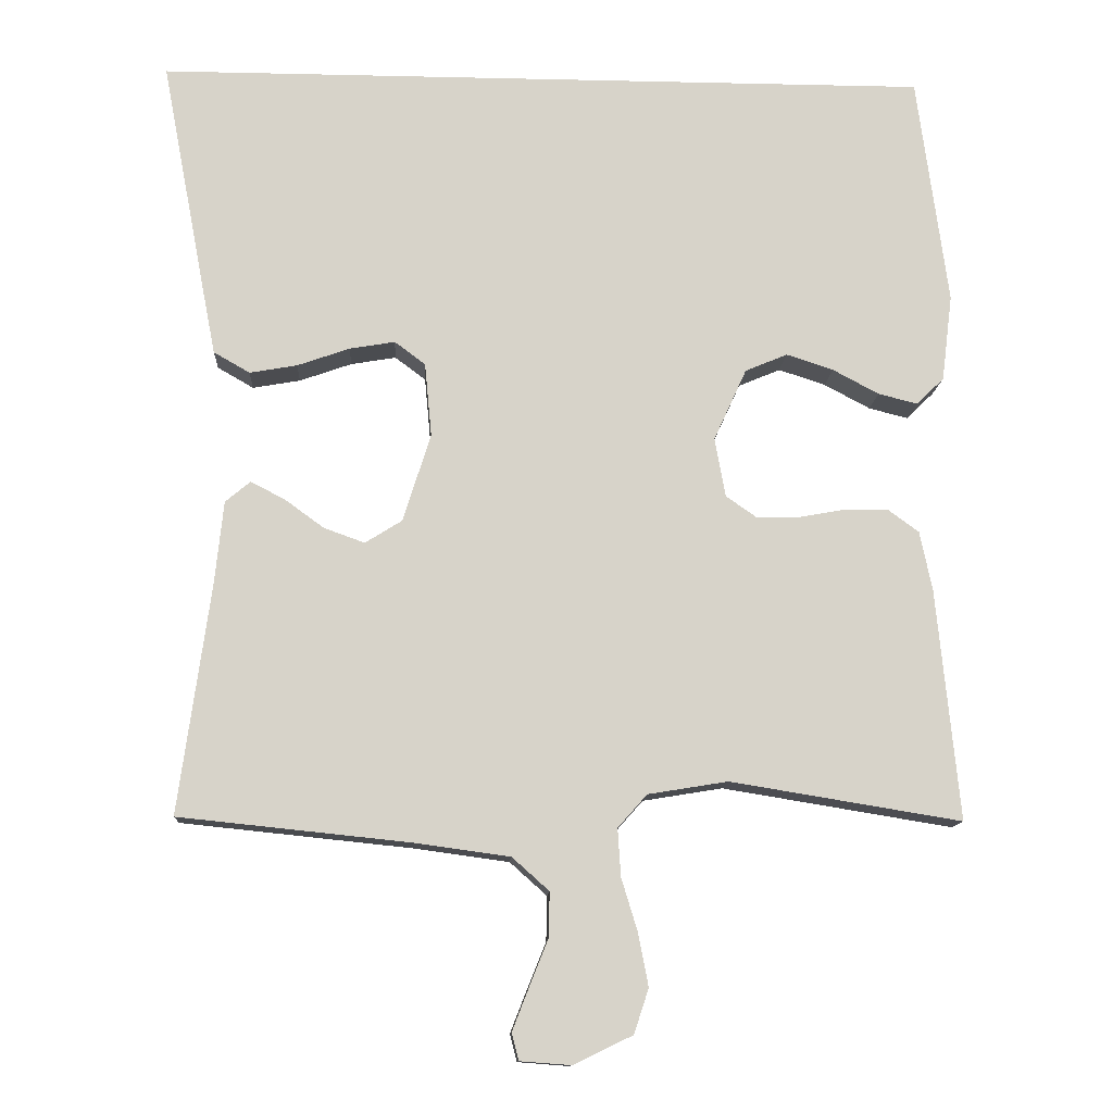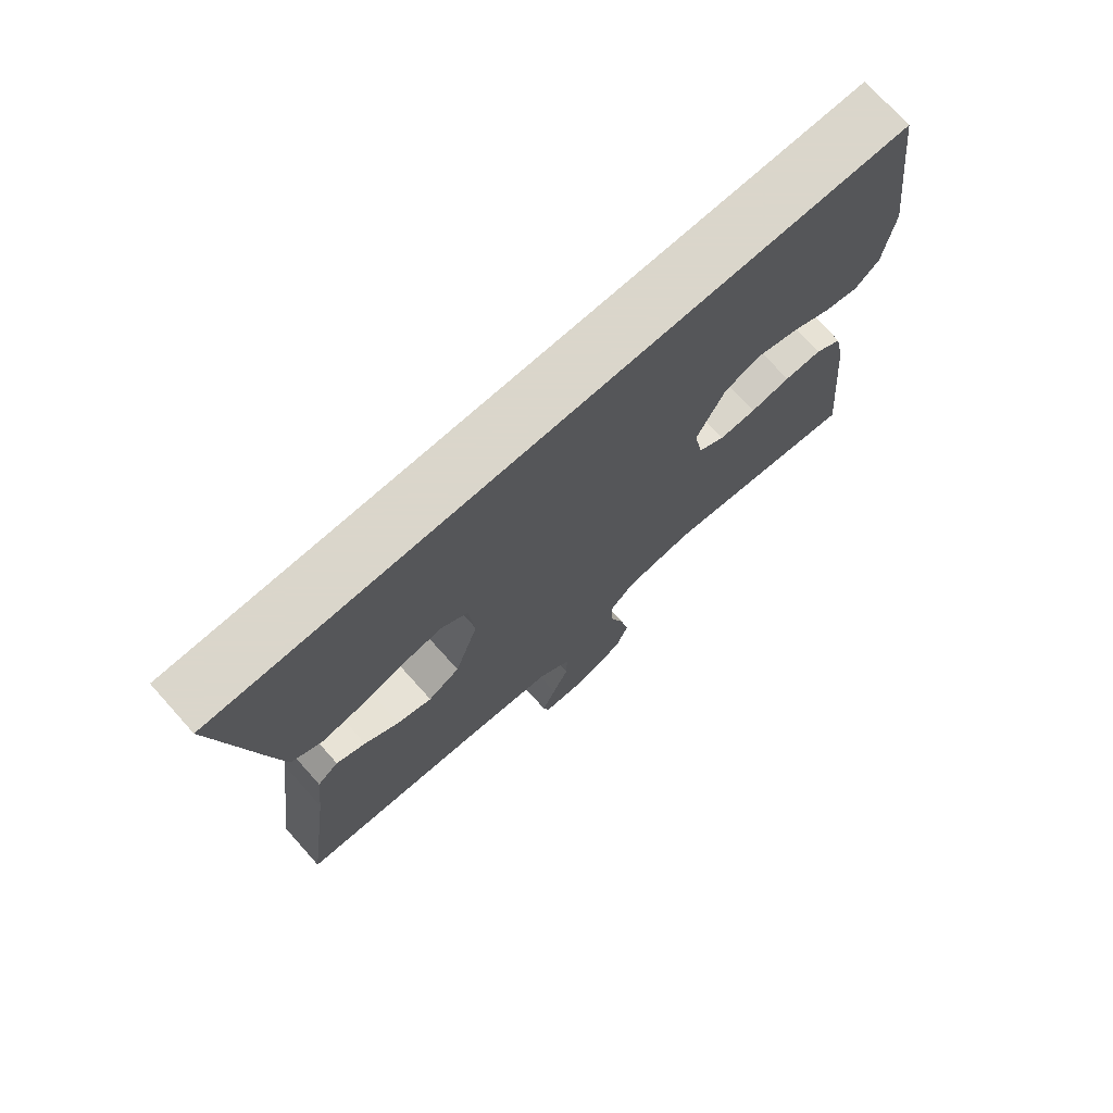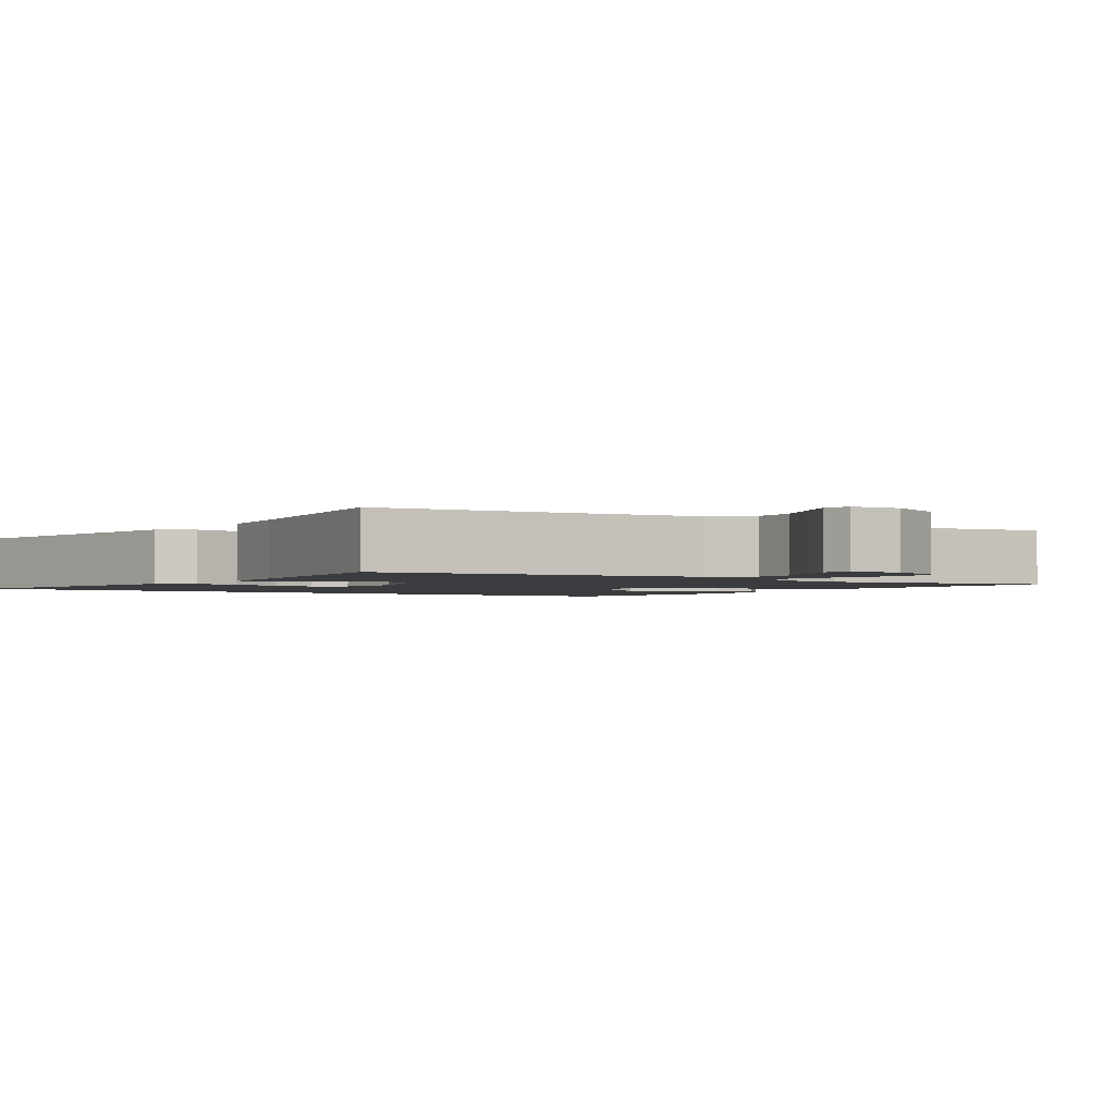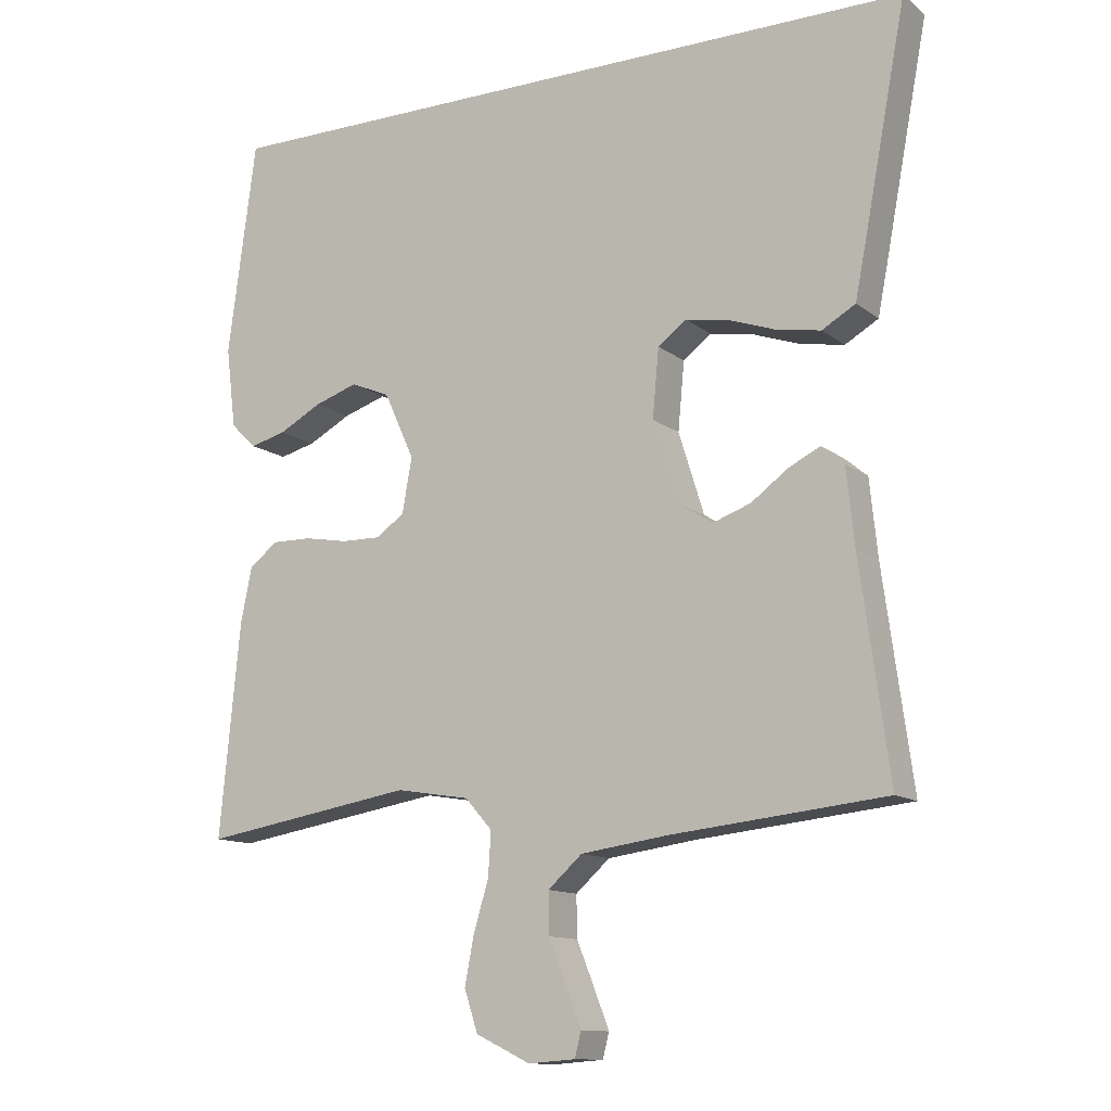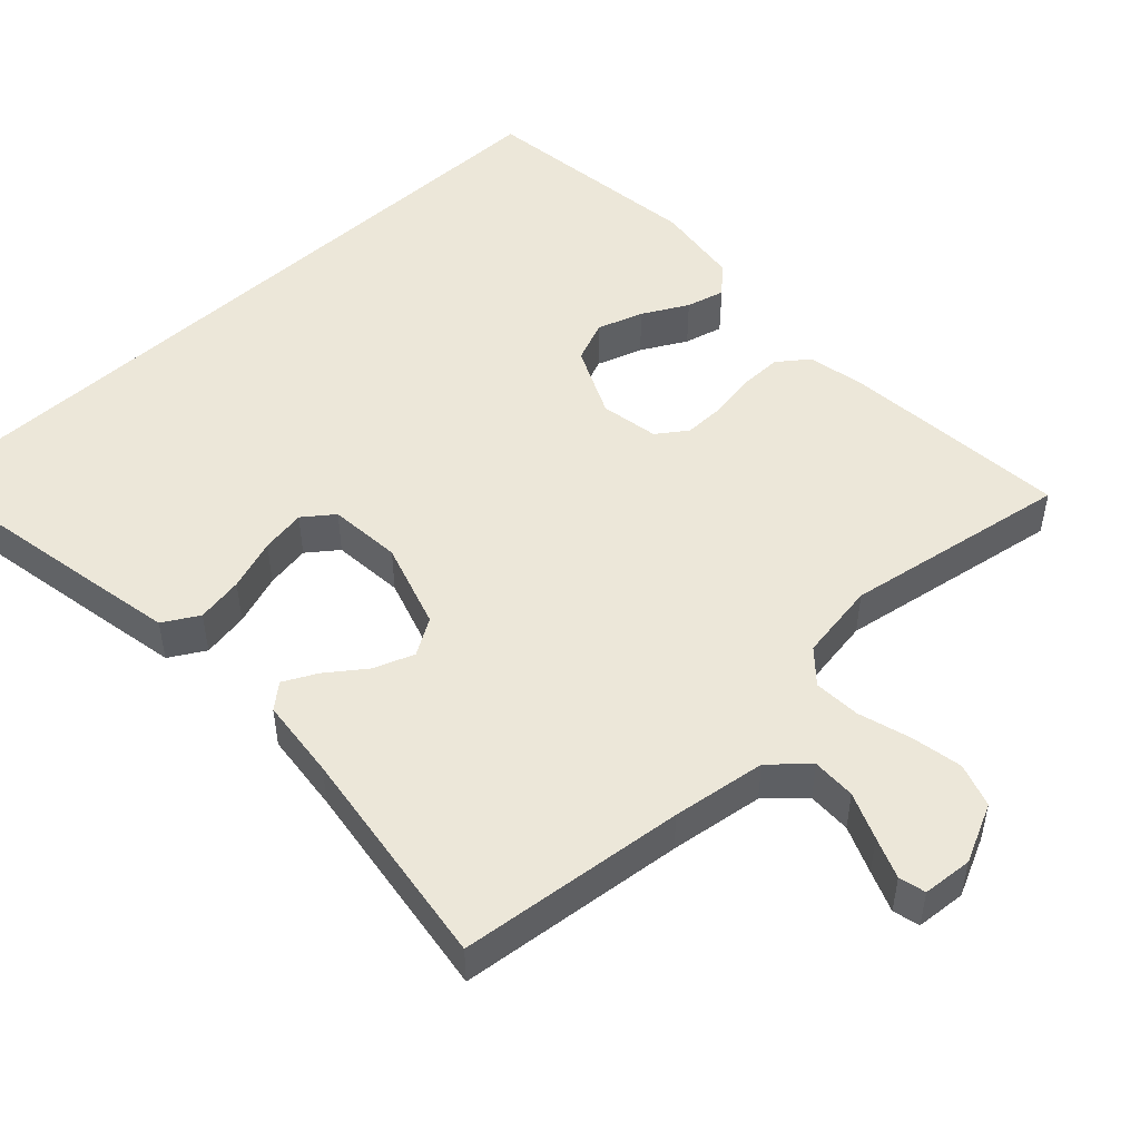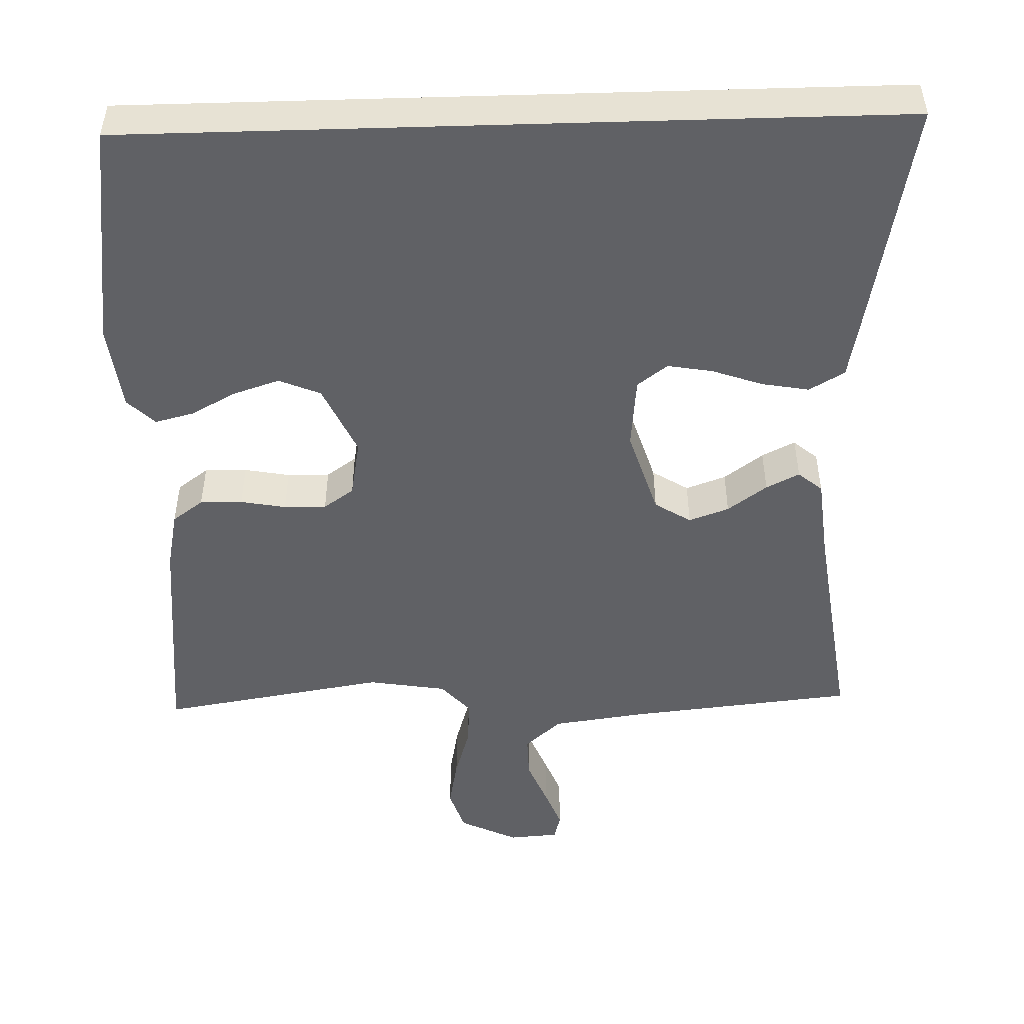
<metadata>
{"format":"obj","ext":"obj","renderer":"f3d","projection":"perspective","resolution":1024,"background":"white","views":[{"elev":-12.5,"azim":177.0,"up":"+Z"},{"elev":73.7,"azim":138.0,"up":"+Z"},{"elev":-2.0,"azim":146.7,"up":"+Y"},{"elev":-12.3,"azim":30.7,"up":"+Z"},{"elev":49.8,"azim":137.2,"up":"+Y"},{"elev":-49.4,"azim":1.7,"up":"+Y"}]}
</metadata>
<code>
v -0.5 0.07 -0.5
v -0.471 0.07 -0.2
v -0.455 0.07 -0.122
v -0.414 0.07 -0.092
v -0.358 0.07 -0.093
v -0.298 0.07 -0.104
v -0.242 0.07 -0.105
v -0.202 0.07 -0.077
v -0.188 0.07 0
v -0.231 0.07 0.094
v -0.286 0.07 0.117
v -0.347 0.07 0.097
v -0.407 0.07 0.065
v -0.458 0.07 0.052
v -0.494 0.07 0.087
v -0.508 0.07 0.2
v -0.468 0.07 0.5
v 0.543 0.07 0.5
v 0.486 0.07 0.2
v 0.468 0.07 0.108
v 0.421 0.07 0.081
v 0.359 0.07 0.092
v 0.291 0.07 0.116
v 0.232 0.07 0.126
v 0.192 0.07 0.096
v 0.183 0.07 0
v 0.219 0.07 -0.115
v 0.267 0.07 -0.145
v 0.32 0.07 -0.126
v 0.372 0.07 -0.088
v 0.416 0.07 -0.066
v 0.448 0.07 -0.093
v 0.459 0.07 -0.2
v 0.5 0.07 -0.5
v 0.2 0.07 -0.531
v 0.076 0.07 -0.548
v 0.028 0.07 -0.591
v 0.029 0.07 -0.649
v 0.054 0.07 -0.711
v 0.075 0.07 -0.765
v 0.066 0.07 -0.8
v 0 0.07 -0.805
v -0.077 0.07 -0.768
v -0.096 0.07 -0.71
v -0.083 0.07 -0.642
v -0.062 0.07 -0.573
v -0.058 0.07 -0.511
v -0.096 0.07 -0.468
v -0.2 0.07 -0.451
v -0.5 0 -0.5
v -0.471 0 -0.2
v -0.455 0 -0.122
v -0.414 0 -0.092
v -0.358 0 -0.093
v -0.298 0 -0.104
v -0.242 0 -0.105
v -0.202 0 -0.077
v -0.188 0 0
v -0.231 0 0.094
v -0.286 0 0.117
v -0.347 0 0.097
v -0.407 0 0.065
v -0.458 0 0.052
v -0.494 0 0.087
v -0.508 0 0.2
v -0.468 0 0.5
v 0.543 0 0.5
v 0.486 0 0.2
v 0.468 0 0.108
v 0.421 0 0.081
v 0.359 0 0.092
v 0.291 0 0.116
v 0.232 0 0.126
v 0.192 0 0.096
v 0.183 0 0
v 0.219 0 -0.115
v 0.267 0 -0.145
v 0.32 0 -0.126
v 0.372 0 -0.088
v 0.416 0 -0.066
v 0.448 0 -0.093
v 0.459 0 -0.2
v 0.5 0 -0.5
v 0.2 0 -0.531
v 0.076 0 -0.548
v 0.028 0 -0.591
v 0.029 0 -0.649
v 0.054 0 -0.711
v 0.075 0 -0.765
v 0.066 0 -0.8
v 0 0 -0.805
v -0.077 0 -0.768
v -0.096 0 -0.71
v -0.083 0 -0.642
v -0.062 0 -0.573
v -0.058 0 -0.511
v -0.096 0 -0.468
v -0.2 0 -0.451
f 43 44 45 46
f 41 42 43 46
f 41 46 47
f 38 39 40 41
f 38 41 47
f 37 38 47
f 36 37 47 48
f 33 34 35
f 33 35 36 48
f 29 30 31 32
f 28 29 32 33
f 20 21 22 23
f 20 23 24
f 19 20 24
f 18 19 24
f 17 18 24 25
f 12 13 14 15
f 11 12 15 16
f 3 4 5 6
f 3 6 7
f 49 1 2 3
f 49 3 7
f 28 33 48 49
f 27 28 49 7
f 26 27 7 8
f 25 26 8 9
f 11 16 17 25
f 10 11 25
f 9 10 25
f 95 94 93 92
f 95 92 91 90
f 96 95 90
f 90 89 88 87
f 96 90 87
f 96 87 86
f 97 96 86 85
f 84 83 82
f 97 85 84 82
f 81 80 79 78
f 82 81 78 77
f 72 71 70 69
f 73 72 69
f 73 69 68
f 73 68 67
f 74 73 67 66
f 64 63 62 61
f 65 64 61 60
f 55 54 53 52
f 56 55 52
f 52 51 50 98
f 56 52 98
f 98 97 82 77
f 56 98 77 76
f 57 56 76 75
f 58 57 75 74
f 74 66 65 60
f 74 60 59
f 74 59 58
f 1 50 51 2
f 2 51 52 3
f 3 52 53 4
f 4 53 54 5
f 5 54 55 6
f 6 55 56 7
f 7 56 57 8
f 8 57 58 9
f 9 58 59 10
f 10 59 60 11
f 11 60 61 12
f 12 61 62 13
f 13 62 63 14
f 14 63 64 15
f 15 64 65 16
f 16 65 66 17
f 17 66 67 18
f 18 67 68 19
f 19 68 69 20
f 20 69 70 21
f 21 70 71 22
f 22 71 72 23
f 23 72 73 24
f 24 73 74 25
f 25 74 75 26
f 26 75 76 27
f 27 76 77 28
f 28 77 78 29
f 29 78 79 30
f 30 79 80 31
f 31 80 81 32
f 32 81 82 33
f 33 82 83 34
f 34 83 84 35
f 35 84 85 36
f 36 85 86 37
f 37 86 87 38
f 38 87 88 39
f 39 88 89 40
f 40 89 90 41
f 41 90 91 42
f 42 91 92 43
f 43 92 93 44
f 44 93 94 45
f 45 94 95 46
f 46 95 96 47
f 47 96 97 48
f 48 97 98 49
f 49 98 50 1

</code>
